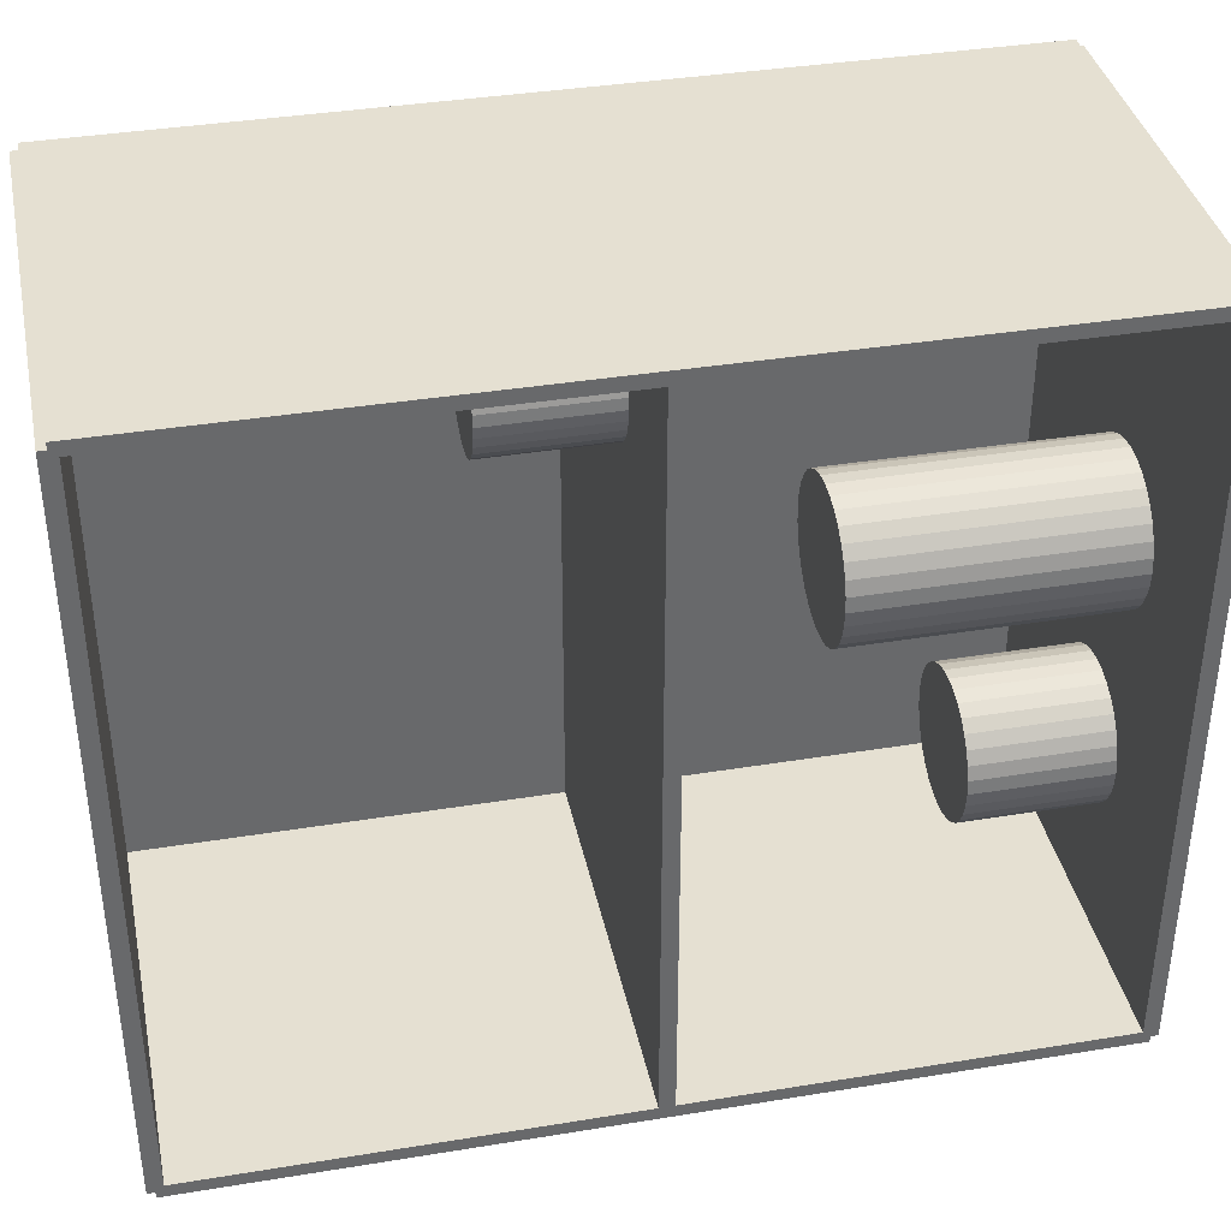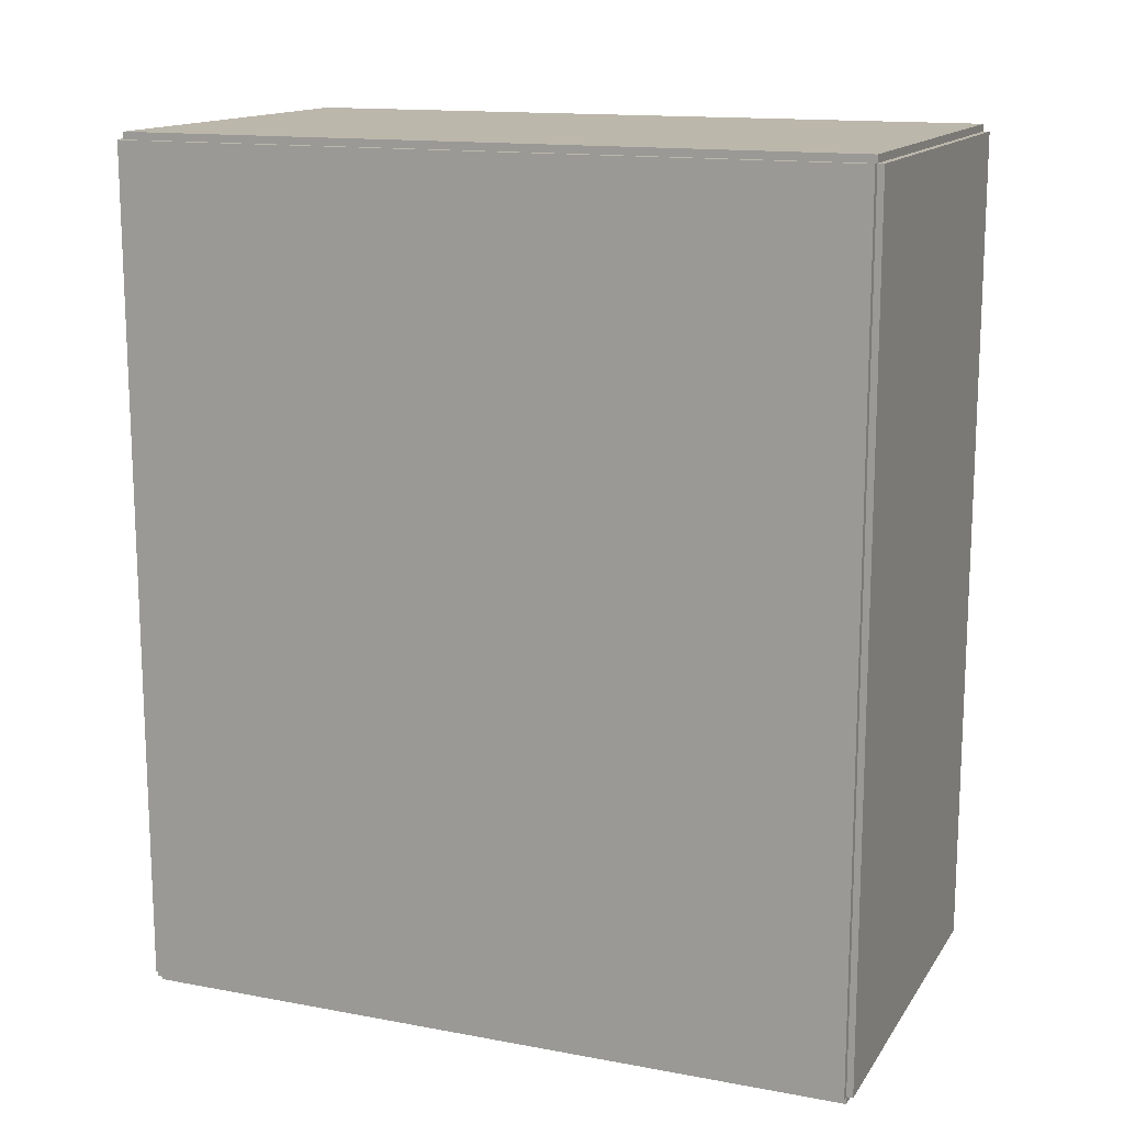
<metadata>
{"format":"obj","ext":"obj","renderer":"f3d","projection":"perspective","resolution":1024,"background":"white","views":[{"elev":37.8,"azim":78.2,"up":"+Y"},{"elev":14.4,"azim":-68.0,"up":"+Z"}]}
</metadata>
<code>
v -0.09138 -0.1608 -0.003261
v -0.09138 -0.1608 0.003261
v -0.09138 0.1608 -0.003261
v -0.09138 0.1608 0.003261
v 0.09138 -0.1608 -0.003261
v 0.09138 -0.1608 0.003261
v 0.09138 0.1608 -0.003261
v 0.09138 0.1608 0.003261
v -0.08812 -0.1608 0
v -0.09464 -0.1608 0
v -0.08812 0.1608 0
v -0.09464 0.1608 0
v -0.08812 -0.1608 0.375
v -0.09464 -0.1608 0.375
v -0.08812 0.1608 0.375
v -0.09464 0.1608 0.375
v -0.09138 -0.1608 0.1842
v -0.09138 -0.1608 0.1908
v -0.09138 0.1608 0.1842
v -0.09138 0.1608 0.1908
v 0.09138 -0.1608 0.1842
v 0.09138 -0.1608 0.1908
v 0.09138 0.1608 0.1842
v 0.09138 0.1608 0.1908
v -0.09138 0.158 0.375
v -0.09138 0.1637 0.375
v -0.09138 0.158 0
v -0.09138 0.1637 0
v 0.09138 0.158 0.375
v 0.09138 0.1637 0.375
v 0.09138 0.158 0
v 0.09138 0.1637 0
v -0.09138 -0.158 0
v -0.09138 -0.1637 0
v -0.09138 -0.158 0.375
v -0.09138 -0.1637 0.375
v 0.09138 -0.158 0
v 0.09138 -0.1637 0
v 0.09138 -0.158 0.375
v 0.09138 -0.1637 0.375
v -0.09138 -0.1608 0.3717
v -0.09138 -0.1608 0.3783
v -0.09138 0.1608 0.3717
v -0.09138 0.1608 0.3783
v 0.09138 -0.1608 0.3717
v 0.09138 -0.1608 0.3783
v 0.09138 0.1608 0.3717
v 0.09138 0.1608 0.3783
v -0.02726 0.1104 0.006523
v -0.00671 0.1104 0.006523
v -0.00671 0.1104 0.08038
v -0.02726 0.1104 0.08038
v -0.007105 0.1144 0.006523
v -0.007105 0.1144 0.08038
v -0.008275 0.1183 0.006523
v -0.008275 0.1183 0.08038
v -0.01017 0.1218 0.006523
v -0.01017 0.1218 0.08038
v -0.01273 0.1249 0.006523
v -0.01273 0.1249 0.08038
v -0.01584 0.1275 0.006523
v -0.01584 0.1275 0.08038
v -0.0194 0.1294 0.006523
v -0.0194 0.1294 0.08038
v -0.02325 0.1305 0.006523
v -0.02325 0.1305 0.08038
v -0.02726 0.1309 0.006523
v -0.02726 0.1309 0.08038
v -0.03127 0.1305 0.006523
v -0.03127 0.1305 0.08038
v -0.03513 0.1294 0.006523
v -0.03513 0.1294 0.08038
v -0.03868 0.1275 0.006523
v -0.03868 0.1275 0.08038
v -0.0418 0.1249 0.006523
v -0.0418 0.1249 0.08038
v -0.04435 0.1218 0.006523
v -0.04435 0.1218 0.08038
v -0.04625 0.1183 0.006523
v -0.04625 0.1183 0.08038
v -0.04742 0.1144 0.006523
v -0.04742 0.1144 0.08038
v -0.04782 0.1104 0.006523
v -0.04782 0.1104 0.08038
v -0.04742 0.1064 0.006523
v -0.04742 0.1064 0.08038
v -0.04625 0.1025 0.006523
v -0.04625 0.1025 0.08038
v -0.04435 0.09897 0.006523
v -0.04435 0.09897 0.08038
v -0.0418 0.09586 0.006523
v -0.0418 0.09586 0.08038
v -0.03868 0.0933 0.006523
v -0.03868 0.0933 0.08038
v -0.03513 0.0914 0.006523
v -0.03513 0.0914 0.08038
v -0.03127 0.09023 0.006523
v -0.03127 0.09023 0.08038
v -0.02726 0.08984 0.006523
v -0.02726 0.08984 0.08038
v -0.02325 0.09023 0.006523
v -0.02325 0.09023 0.08038
v -0.0194 0.0914 0.006523
v -0.0194 0.0914 0.08038
v -0.01584 0.0933 0.006523
v -0.01584 0.0933 0.08038
v -0.01273 0.09586 0.006523
v -0.01273 0.09586 0.08038
v -0.01017 0.09897 0.006523
v -0.01017 0.09897 0.08038
v -0.008275 0.1025 0.006523
v -0.008275 0.1025 0.08038
v -0.007105 0.1064 0.006523
v -0.007105 0.1064 0.08038
v 0.01712 0.02836 0.006523
v 0.04932 0.02836 0.006523
v 0.04932 0.02836 0.06204
v 0.01712 0.02836 0.06204
v 0.0487 0.03465 0.006523
v 0.0487 0.03465 0.06204
v 0.04687 0.04069 0.006523
v 0.04687 0.04069 0.06204
v 0.0439 0.04625 0.006523
v 0.0439 0.04625 0.06204
v 0.03989 0.05113 0.006523
v 0.03989 0.05113 0.06204
v 0.03501 0.05514 0.006523
v 0.03501 0.05514 0.06204
v 0.02944 0.05812 0.006523
v 0.02944 0.05812 0.06204
v 0.0234 0.05995 0.006523
v 0.0234 0.05995 0.06204
v 0.01712 0.06057 0.006523
v 0.01712 0.06057 0.06204
v 0.01084 0.05995 0.006523
v 0.01084 0.05995 0.06204
v 0.004794 0.05812 0.006523
v 0.004794 0.05812 0.06204
v -0.0007735 0.05514 0.006523
v -0.0007735 0.05514 0.06204
v -0.005654 0.05113 0.006523
v -0.005654 0.05113 0.06204
v -0.009659 0.04625 0.006523
v -0.009659 0.04625 0.06204
v -0.01263 0.04069 0.006523
v -0.01263 0.04069 0.06204
v -0.01447 0.03465 0.006523
v -0.01447 0.03465 0.06204
v -0.01509 0.02836 0.006523
v -0.01509 0.02836 0.06204
v -0.01447 0.02208 0.006523
v -0.01447 0.02208 0.06204
v -0.01263 0.01604 0.006523
v -0.01263 0.01604 0.06204
v -0.009659 0.01047 0.006523
v -0.009659 0.01047 0.06204
v -0.005654 0.005591 0.006523
v -0.005654 0.005591 0.06204
v -0.0007735 0.001585 0.006523
v -0.0007735 0.001585 0.06204
v 0.004794 -0.001391 0.006523
v 0.004794 -0.001391 0.06204
v 0.01084 -0.003223 0.006523
v 0.01084 -0.003223 0.06204
v 0.01712 -0.003842 0.006523
v 0.01712 -0.003842 0.06204
v 0.0234 -0.003223 0.006523
v 0.0234 -0.003223 0.06204
v 0.02944 -0.001391 0.006523
v 0.02944 -0.001391 0.06204
v 0.03501 0.001585 0.006523
v 0.03501 0.001585 0.06204
v 0.03989 0.005591 0.006523
v 0.03989 0.005591 0.06204
v 0.0439 0.01047 0.006523
v 0.0439 0.01047 0.06204
v 0.04687 0.01604 0.006523
v 0.04687 0.01604 0.06204
v 0.0487 0.02208 0.006523
v 0.0487 0.02208 0.06204
v 0.01712 0.02836 0.06204
v 0.04932 0.02836 0.06204
v 0.04932 0.02836 0.1176
v 0.01712 0.02836 0.1176
v 0.0487 0.03465 0.06204
v 0.0487 0.03465 0.1176
v 0.04687 0.04069 0.06204
v 0.04687 0.04069 0.1176
v 0.0439 0.04625 0.06204
v 0.0439 0.04625 0.1176
v 0.03989 0.05113 0.06204
v 0.03989 0.05113 0.1176
v 0.03501 0.05514 0.06204
v 0.03501 0.05514 0.1176
v 0.02944 0.05812 0.06204
v 0.02944 0.05812 0.1176
v 0.0234 0.05995 0.06204
v 0.0234 0.05995 0.1176
v 0.01712 0.06057 0.06204
v 0.01712 0.06057 0.1176
v 0.01084 0.05995 0.06204
v 0.01084 0.05995 0.1176
v 0.004794 0.05812 0.06204
v 0.004794 0.05812 0.1176
v -0.0007735 0.05514 0.06204
v -0.0007735 0.05514 0.1176
v -0.005654 0.05113 0.06204
v -0.005654 0.05113 0.1176
v -0.009659 0.04625 0.06204
v -0.009659 0.04625 0.1176
v -0.01263 0.04069 0.06204
v -0.01263 0.04069 0.1176
v -0.01447 0.03465 0.06204
v -0.01447 0.03465 0.1176
v -0.01509 0.02836 0.06204
v -0.01509 0.02836 0.1176
v -0.01447 0.02208 0.06204
v -0.01447 0.02208 0.1176
v -0.01263 0.01604 0.06204
v -0.01263 0.01604 0.1176
v -0.009659 0.01047 0.06204
v -0.009659 0.01047 0.1176
v -0.005654 0.005591 0.06204
v -0.005654 0.005591 0.1176
v -0.0007735 0.001585 0.06204
v -0.0007735 0.001585 0.1176
v 0.004794 -0.001391 0.06204
v 0.004794 -0.001391 0.1176
v 0.01084 -0.003223 0.06204
v 0.01084 -0.003223 0.1176
v 0.01712 -0.003842 0.06204
v 0.01712 -0.003842 0.1176
v 0.0234 -0.003223 0.06204
v 0.0234 -0.003223 0.1176
v 0.02944 -0.001391 0.06204
v 0.02944 -0.001391 0.1176
v 0.03501 0.001585 0.06204
v 0.03501 0.001585 0.1176
v 0.03989 0.005591 0.06204
v 0.03989 0.005591 0.1176
v 0.0439 0.01047 0.06204
v 0.0439 0.01047 0.1176
v 0.04687 0.01604 0.06204
v 0.04687 0.01604 0.1176
v 0.0487 0.02208 0.06204
v 0.0487 0.02208 0.1176
v 0.01197 -0.06963 0.006523
v 0.04274 -0.06963 0.006523
v 0.04274 -0.06963 0.06427
v 0.01197 -0.06963 0.06427
v 0.04215 -0.06362 0.006523
v 0.04215 -0.06362 0.06427
v 0.0404 -0.05785 0.006523
v 0.0404 -0.05785 0.06427
v 0.03755 -0.05253 0.006523
v 0.03755 -0.05253 0.06427
v 0.03373 -0.04787 0.006523
v 0.03373 -0.04787 0.06427
v 0.02907 -0.04404 0.006523
v 0.02907 -0.04404 0.06427
v 0.02375 -0.0412 0.006523
v 0.02375 -0.0412 0.06427
v 0.01797 -0.03945 0.006523
v 0.01797 -0.03945 0.06427
v 0.01197 -0.03886 0.006523
v 0.01197 -0.03886 0.06427
v 0.005967 -0.03945 0.006523
v 0.005967 -0.03945 0.06427
v 0.0001945 -0.0412 0.006523
v 0.0001945 -0.0412 0.06427
v -0.005125 -0.04404 0.006523
v -0.005125 -0.04404 0.06427
v -0.009788 -0.04787 0.006523
v -0.009788 -0.04787 0.06427
v -0.01361 -0.05253 0.006523
v -0.01361 -0.05253 0.06427
v -0.01646 -0.05785 0.006523
v -0.01646 -0.05785 0.06427
v -0.01821 -0.06362 0.006523
v -0.01821 -0.06362 0.06427
v -0.0188 -0.06963 0.006523
v -0.0188 -0.06963 0.06427
v -0.01821 -0.07563 0.006523
v -0.01821 -0.07563 0.06427
v -0.01646 -0.0814 0.006523
v -0.01646 -0.0814 0.06427
v -0.01361 -0.08672 0.006523
v -0.01361 -0.08672 0.06427
v -0.009788 -0.09139 0.006523
v -0.009788 -0.09139 0.06427
v -0.005125 -0.09521 0.006523
v -0.005125 -0.09521 0.06427
v 0.0001945 -0.09806 0.006523
v 0.0001945 -0.09806 0.06427
v 0.005967 -0.09981 0.006523
v 0.005967 -0.09981 0.06427
v 0.01197 -0.1004 0.006523
v 0.01197 -0.1004 0.06427
v 0.01797 -0.09981 0.006523
v 0.01797 -0.09981 0.06427
v 0.02375 -0.09806 0.006523
v 0.02375 -0.09806 0.06427
v 0.02907 -0.09521 0.006523
v 0.02907 -0.09521 0.06427
v 0.03373 -0.09139 0.006523
v 0.03373 -0.09139 0.06427
v 0.03755 -0.08672 0.006523
v 0.03755 -0.08672 0.06427
v 0.0404 -0.0814 0.006523
v 0.0404 -0.0814 0.06427
v 0.04215 -0.07563 0.006523
v 0.04215 -0.07563 0.06427
v 0.02761 0.1234 0.194
v 0.05048 0.1234 0.194
v 0.05048 0.1234 0.2444
v 0.02761 0.1234 0.2444
v 0.05004 0.1278 0.194
v 0.05004 0.1278 0.2444
v 0.04874 0.1321 0.194
v 0.04874 0.1321 0.2444
v 0.04663 0.1361 0.194
v 0.04663 0.1361 0.2444
v 0.04378 0.1395 0.194
v 0.04378 0.1395 0.2444
v 0.04032 0.1424 0.194
v 0.04032 0.1424 0.2444
v 0.03636 0.1445 0.194
v 0.03636 0.1445 0.2444
v 0.03207 0.1458 0.194
v 0.03207 0.1458 0.2444
v 0.02761 0.1462 0.194
v 0.02761 0.1462 0.2444
v 0.02315 0.1458 0.194
v 0.02315 0.1458 0.2444
v 0.01886 0.1445 0.194
v 0.01886 0.1445 0.2444
v 0.01491 0.1424 0.194
v 0.01491 0.1424 0.2444
v 0.01144 0.1395 0.194
v 0.01144 0.1395 0.2444
v 0.008596 0.1361 0.194
v 0.008596 0.1361 0.2444
v 0.006483 0.1321 0.194
v 0.006483 0.1321 0.2444
v 0.005181 0.1278 0.194
v 0.005181 0.1278 0.2444
v 0.004742 0.1234 0.194
v 0.004742 0.1234 0.2444
v 0.005181 0.1189 0.194
v 0.005181 0.1189 0.2444
v 0.006483 0.1146 0.194
v 0.006483 0.1146 0.2444
v 0.008596 0.1107 0.194
v 0.008596 0.1107 0.2444
v 0.01144 0.1072 0.194
v 0.01144 0.1072 0.2444
v 0.01491 0.1043 0.194
v 0.01491 0.1043 0.2444
v 0.01886 0.1022 0.194
v 0.01886 0.1022 0.2444
v 0.02315 0.1009 0.194
v 0.02315 0.1009 0.2444
v 0.02761 0.1005 0.194
v 0.02761 0.1005 0.2444
v 0.03207 0.1009 0.194
v 0.03207 0.1009 0.2444
v 0.03636 0.1022 0.194
v 0.03636 0.1022 0.2444
v 0.04032 0.1043 0.194
v 0.04032 0.1043 0.2444
v 0.04378 0.1072 0.194
v 0.04378 0.1072 0.2444
v 0.04663 0.1107 0.194
v 0.04663 0.1107 0.2444
v 0.04874 0.1146 0.194
v 0.04874 0.1146 0.2444
v 0.05004 0.1189 0.194
v 0.05004 0.1189 0.2444
f 2 4 1
f 5 2 1
f 1 4 3
f 3 5 1
f 2 8 4
f 6 2 5
f 6 8 2
f 4 8 3
f 7 5 3
f 3 8 7
f 7 6 5
f 8 6 7
f 10 12 9
f 13 10 9
f 9 12 11
f 11 13 9
f 10 16 12
f 14 10 13
f 14 16 10
f 12 16 11
f 15 13 11
f 11 16 15
f 15 14 13
f 16 14 15
f 18 20 17
f 21 18 17
f 17 20 19
f 19 21 17
f 18 24 20
f 22 18 21
f 22 24 18
f 20 24 19
f 23 21 19
f 19 24 23
f 23 22 21
f 24 22 23
f 26 28 25
f 29 26 25
f 25 28 27
f 27 29 25
f 26 32 28
f 30 26 29
f 30 32 26
f 28 32 27
f 31 29 27
f 27 32 31
f 31 30 29
f 32 30 31
f 34 36 33
f 37 34 33
f 33 36 35
f 35 37 33
f 34 40 36
f 38 34 37
f 38 40 34
f 36 40 35
f 39 37 35
f 35 40 39
f 39 38 37
f 40 38 39
f 42 44 41
f 45 42 41
f 41 44 43
f 43 45 41
f 42 48 44
f 46 42 45
f 46 48 42
f 44 48 43
f 47 45 43
f 43 48 47
f 47 46 45
f 48 46 47
f 50 49 53
f 50 53 51
f 51 53 54
f 51 54 52
f 53 49 55
f 53 55 54
f 54 55 56
f 54 56 52
f 55 49 57
f 55 57 56
f 56 57 58
f 56 58 52
f 57 49 59
f 57 59 58
f 58 59 60
f 58 60 52
f 59 49 61
f 59 61 60
f 60 61 62
f 60 62 52
f 61 49 63
f 61 63 62
f 62 63 64
f 62 64 52
f 63 49 65
f 63 65 64
f 64 65 66
f 64 66 52
f 65 49 67
f 65 67 66
f 66 67 68
f 66 68 52
f 67 49 69
f 67 69 68
f 68 69 70
f 68 70 52
f 69 49 71
f 69 71 70
f 70 71 72
f 70 72 52
f 71 49 73
f 71 73 72
f 72 73 74
f 72 74 52
f 73 49 75
f 73 75 74
f 74 75 76
f 74 76 52
f 75 49 77
f 75 77 76
f 76 77 78
f 76 78 52
f 77 49 79
f 77 79 78
f 78 79 80
f 78 80 52
f 79 49 81
f 79 81 80
f 80 81 82
f 80 82 52
f 81 49 83
f 81 83 82
f 82 83 84
f 82 84 52
f 83 49 85
f 83 85 84
f 84 85 86
f 84 86 52
f 85 49 87
f 85 87 86
f 86 87 88
f 86 88 52
f 87 49 89
f 87 89 88
f 88 89 90
f 88 90 52
f 89 49 91
f 89 91 90
f 90 91 92
f 90 92 52
f 91 49 93
f 91 93 92
f 92 93 94
f 92 94 52
f 93 49 95
f 93 95 94
f 94 95 96
f 94 96 52
f 95 49 97
f 95 97 96
f 96 97 98
f 96 98 52
f 97 49 99
f 97 99 98
f 98 99 100
f 98 100 52
f 99 49 101
f 99 101 100
f 100 101 102
f 100 102 52
f 101 49 103
f 101 103 102
f 102 103 104
f 102 104 52
f 103 49 105
f 103 105 104
f 104 105 106
f 104 106 52
f 105 49 107
f 105 107 106
f 106 107 108
f 106 108 52
f 107 49 109
f 107 109 108
f 108 109 110
f 108 110 52
f 109 49 111
f 109 111 110
f 110 111 112
f 110 112 52
f 111 49 113
f 111 113 112
f 112 113 114
f 112 114 52
f 113 49 50
f 113 50 114
f 114 50 51
f 114 51 52
f 116 115 119
f 116 119 117
f 117 119 120
f 117 120 118
f 119 115 121
f 119 121 120
f 120 121 122
f 120 122 118
f 121 115 123
f 121 123 122
f 122 123 124
f 122 124 118
f 123 115 125
f 123 125 124
f 124 125 126
f 124 126 118
f 125 115 127
f 125 127 126
f 126 127 128
f 126 128 118
f 127 115 129
f 127 129 128
f 128 129 130
f 128 130 118
f 129 115 131
f 129 131 130
f 130 131 132
f 130 132 118
f 131 115 133
f 131 133 132
f 132 133 134
f 132 134 118
f 133 115 135
f 133 135 134
f 134 135 136
f 134 136 118
f 135 115 137
f 135 137 136
f 136 137 138
f 136 138 118
f 137 115 139
f 137 139 138
f 138 139 140
f 138 140 118
f 139 115 141
f 139 141 140
f 140 141 142
f 140 142 118
f 141 115 143
f 141 143 142
f 142 143 144
f 142 144 118
f 143 115 145
f 143 145 144
f 144 145 146
f 144 146 118
f 145 115 147
f 145 147 146
f 146 147 148
f 146 148 118
f 147 115 149
f 147 149 148
f 148 149 150
f 148 150 118
f 149 115 151
f 149 151 150
f 150 151 152
f 150 152 118
f 151 115 153
f 151 153 152
f 152 153 154
f 152 154 118
f 153 115 155
f 153 155 154
f 154 155 156
f 154 156 118
f 155 115 157
f 155 157 156
f 156 157 158
f 156 158 118
f 157 115 159
f 157 159 158
f 158 159 160
f 158 160 118
f 159 115 161
f 159 161 160
f 160 161 162
f 160 162 118
f 161 115 163
f 161 163 162
f 162 163 164
f 162 164 118
f 163 115 165
f 163 165 164
f 164 165 166
f 164 166 118
f 165 115 167
f 165 167 166
f 166 167 168
f 166 168 118
f 167 115 169
f 167 169 168
f 168 169 170
f 168 170 118
f 169 115 171
f 169 171 170
f 170 171 172
f 170 172 118
f 171 115 173
f 171 173 172
f 172 173 174
f 172 174 118
f 173 115 175
f 173 175 174
f 174 175 176
f 174 176 118
f 175 115 177
f 175 177 176
f 176 177 178
f 176 178 118
f 177 115 179
f 177 179 178
f 178 179 180
f 178 180 118
f 179 115 116
f 179 116 180
f 180 116 117
f 180 117 118
f 182 181 185
f 182 185 183
f 183 185 186
f 183 186 184
f 185 181 187
f 185 187 186
f 186 187 188
f 186 188 184
f 187 181 189
f 187 189 188
f 188 189 190
f 188 190 184
f 189 181 191
f 189 191 190
f 190 191 192
f 190 192 184
f 191 181 193
f 191 193 192
f 192 193 194
f 192 194 184
f 193 181 195
f 193 195 194
f 194 195 196
f 194 196 184
f 195 181 197
f 195 197 196
f 196 197 198
f 196 198 184
f 197 181 199
f 197 199 198
f 198 199 200
f 198 200 184
f 199 181 201
f 199 201 200
f 200 201 202
f 200 202 184
f 201 181 203
f 201 203 202
f 202 203 204
f 202 204 184
f 203 181 205
f 203 205 204
f 204 205 206
f 204 206 184
f 205 181 207
f 205 207 206
f 206 207 208
f 206 208 184
f 207 181 209
f 207 209 208
f 208 209 210
f 208 210 184
f 209 181 211
f 209 211 210
f 210 211 212
f 210 212 184
f 211 181 213
f 211 213 212
f 212 213 214
f 212 214 184
f 213 181 215
f 213 215 214
f 214 215 216
f 214 216 184
f 215 181 217
f 215 217 216
f 216 217 218
f 216 218 184
f 217 181 219
f 217 219 218
f 218 219 220
f 218 220 184
f 219 181 221
f 219 221 220
f 220 221 222
f 220 222 184
f 221 181 223
f 221 223 222
f 222 223 224
f 222 224 184
f 223 181 225
f 223 225 224
f 224 225 226
f 224 226 184
f 225 181 227
f 225 227 226
f 226 227 228
f 226 228 184
f 227 181 229
f 227 229 228
f 228 229 230
f 228 230 184
f 229 181 231
f 229 231 230
f 230 231 232
f 230 232 184
f 231 181 233
f 231 233 232
f 232 233 234
f 232 234 184
f 233 181 235
f 233 235 234
f 234 235 236
f 234 236 184
f 235 181 237
f 235 237 236
f 236 237 238
f 236 238 184
f 237 181 239
f 237 239 238
f 238 239 240
f 238 240 184
f 239 181 241
f 239 241 240
f 240 241 242
f 240 242 184
f 241 181 243
f 241 243 242
f 242 243 244
f 242 244 184
f 243 181 245
f 243 245 244
f 244 245 246
f 244 246 184
f 245 181 182
f 245 182 246
f 246 182 183
f 246 183 184
f 248 247 251
f 248 251 249
f 249 251 252
f 249 252 250
f 251 247 253
f 251 253 252
f 252 253 254
f 252 254 250
f 253 247 255
f 253 255 254
f 254 255 256
f 254 256 250
f 255 247 257
f 255 257 256
f 256 257 258
f 256 258 250
f 257 247 259
f 257 259 258
f 258 259 260
f 258 260 250
f 259 247 261
f 259 261 260
f 260 261 262
f 260 262 250
f 261 247 263
f 261 263 262
f 262 263 264
f 262 264 250
f 263 247 265
f 263 265 264
f 264 265 266
f 264 266 250
f 265 247 267
f 265 267 266
f 266 267 268
f 266 268 250
f 267 247 269
f 267 269 268
f 268 269 270
f 268 270 250
f 269 247 271
f 269 271 270
f 270 271 272
f 270 272 250
f 271 247 273
f 271 273 272
f 272 273 274
f 272 274 250
f 273 247 275
f 273 275 274
f 274 275 276
f 274 276 250
f 275 247 277
f 275 277 276
f 276 277 278
f 276 278 250
f 277 247 279
f 277 279 278
f 278 279 280
f 278 280 250
f 279 247 281
f 279 281 280
f 280 281 282
f 280 282 250
f 281 247 283
f 281 283 282
f 282 283 284
f 282 284 250
f 283 247 285
f 283 285 284
f 284 285 286
f 284 286 250
f 285 247 287
f 285 287 286
f 286 287 288
f 286 288 250
f 287 247 289
f 287 289 288
f 288 289 290
f 288 290 250
f 289 247 291
f 289 291 290
f 290 291 292
f 290 292 250
f 291 247 293
f 291 293 292
f 292 293 294
f 292 294 250
f 293 247 295
f 293 295 294
f 294 295 296
f 294 296 250
f 295 247 297
f 295 297 296
f 296 297 298
f 296 298 250
f 297 247 299
f 297 299 298
f 298 299 300
f 298 300 250
f 299 247 301
f 299 301 300
f 300 301 302
f 300 302 250
f 301 247 303
f 301 303 302
f 302 303 304
f 302 304 250
f 303 247 305
f 303 305 304
f 304 305 306
f 304 306 250
f 305 247 307
f 305 307 306
f 306 307 308
f 306 308 250
f 307 247 309
f 307 309 308
f 308 309 310
f 308 310 250
f 309 247 311
f 309 311 310
f 310 311 312
f 310 312 250
f 311 247 248
f 311 248 312
f 312 248 249
f 312 249 250
f 314 313 317
f 314 317 315
f 315 317 318
f 315 318 316
f 317 313 319
f 317 319 318
f 318 319 320
f 318 320 316
f 319 313 321
f 319 321 320
f 320 321 322
f 320 322 316
f 321 313 323
f 321 323 322
f 322 323 324
f 322 324 316
f 323 313 325
f 323 325 324
f 324 325 326
f 324 326 316
f 325 313 327
f 325 327 326
f 326 327 328
f 326 328 316
f 327 313 329
f 327 329 328
f 328 329 330
f 328 330 316
f 329 313 331
f 329 331 330
f 330 331 332
f 330 332 316
f 331 313 333
f 331 333 332
f 332 333 334
f 332 334 316
f 333 313 335
f 333 335 334
f 334 335 336
f 334 336 316
f 335 313 337
f 335 337 336
f 336 337 338
f 336 338 316
f 337 313 339
f 337 339 338
f 338 339 340
f 338 340 316
f 339 313 341
f 339 341 340
f 340 341 342
f 340 342 316
f 341 313 343
f 341 343 342
f 342 343 344
f 342 344 316
f 343 313 345
f 343 345 344
f 344 345 346
f 344 346 316
f 345 313 347
f 345 347 346
f 346 347 348
f 346 348 316
f 347 313 349
f 347 349 348
f 348 349 350
f 348 350 316
f 349 313 351
f 349 351 350
f 350 351 352
f 350 352 316
f 351 313 353
f 351 353 352
f 352 353 354
f 352 354 316
f 353 313 355
f 353 355 354
f 354 355 356
f 354 356 316
f 355 313 357
f 355 357 356
f 356 357 358
f 356 358 316
f 357 313 359
f 357 359 358
f 358 359 360
f 358 360 316
f 359 313 361
f 359 361 360
f 360 361 362
f 360 362 316
f 361 313 363
f 361 363 362
f 362 363 364
f 362 364 316
f 363 313 365
f 363 365 364
f 364 365 366
f 364 366 316
f 365 313 367
f 365 367 366
f 366 367 368
f 366 368 316
f 367 313 369
f 367 369 368
f 368 369 370
f 368 370 316
f 369 313 371
f 369 371 370
f 370 371 372
f 370 372 316
f 371 313 373
f 371 373 372
f 372 373 374
f 372 374 316
f 373 313 375
f 373 375 374
f 374 375 376
f 374 376 316
f 375 313 377
f 375 377 376
f 376 377 378
f 376 378 316
f 377 313 314
f 377 314 378
f 378 314 315
f 378 315 316

</code>
